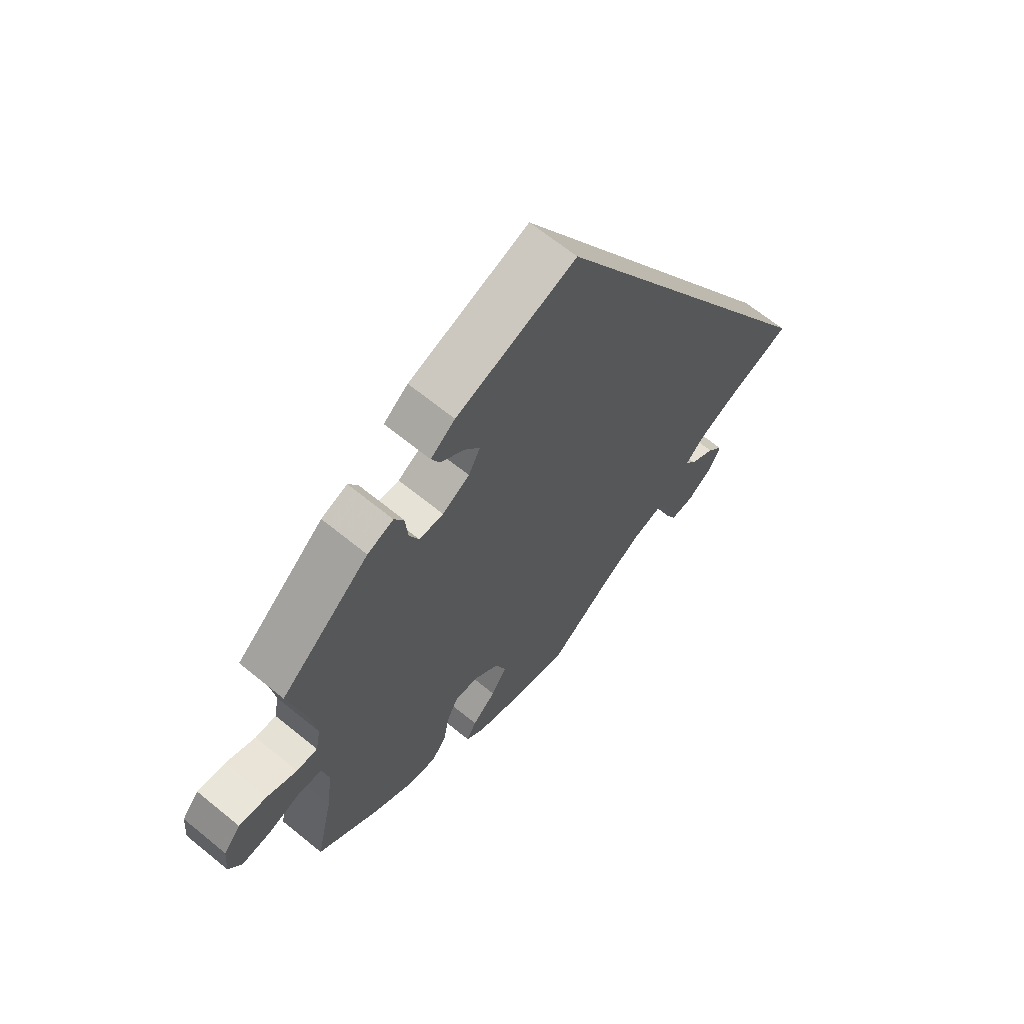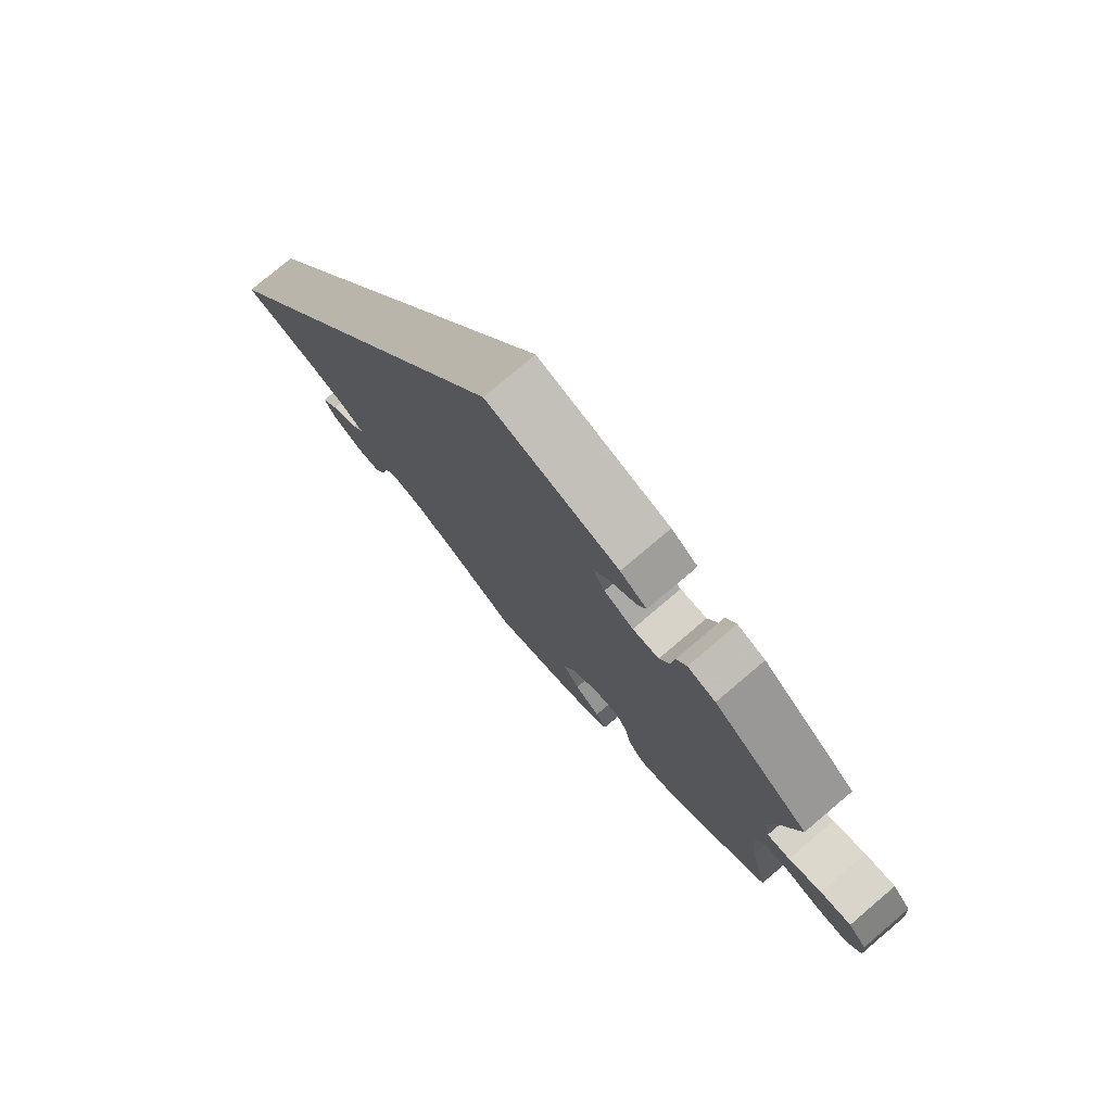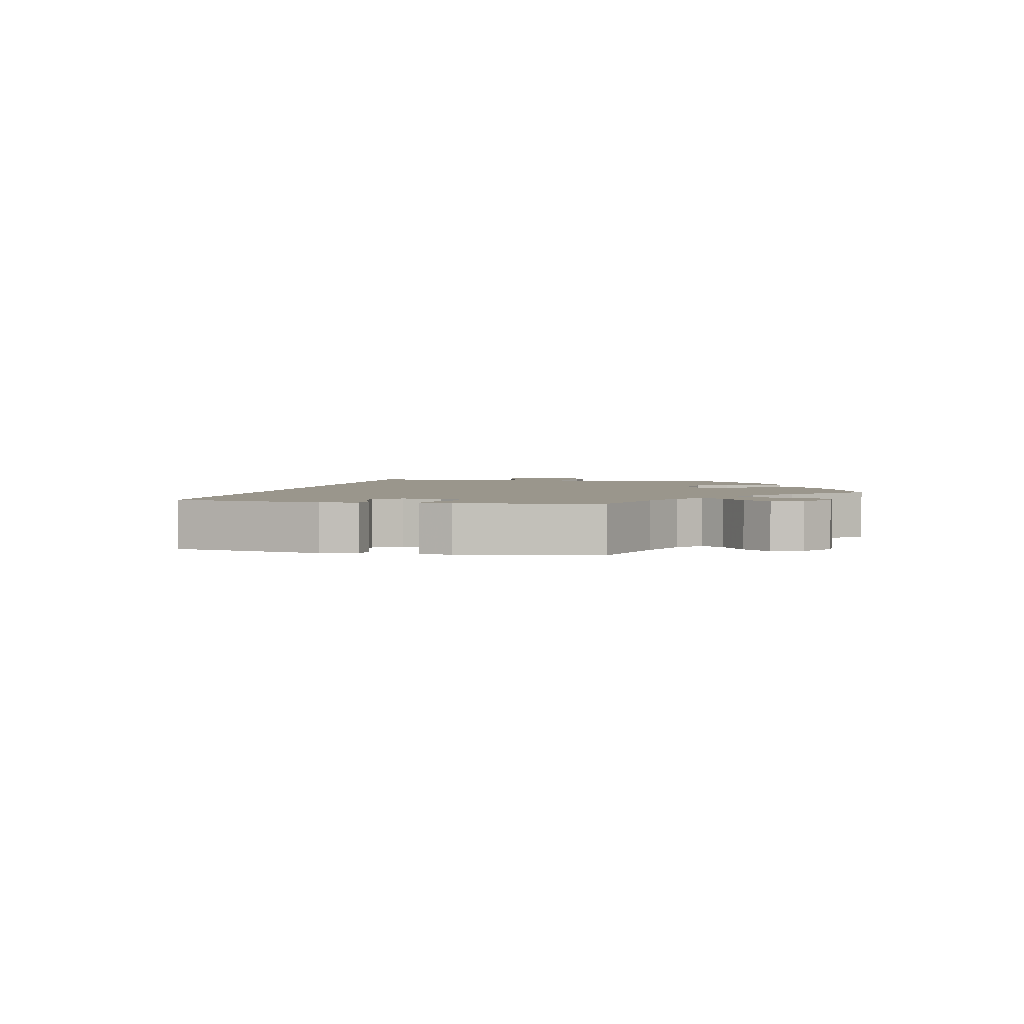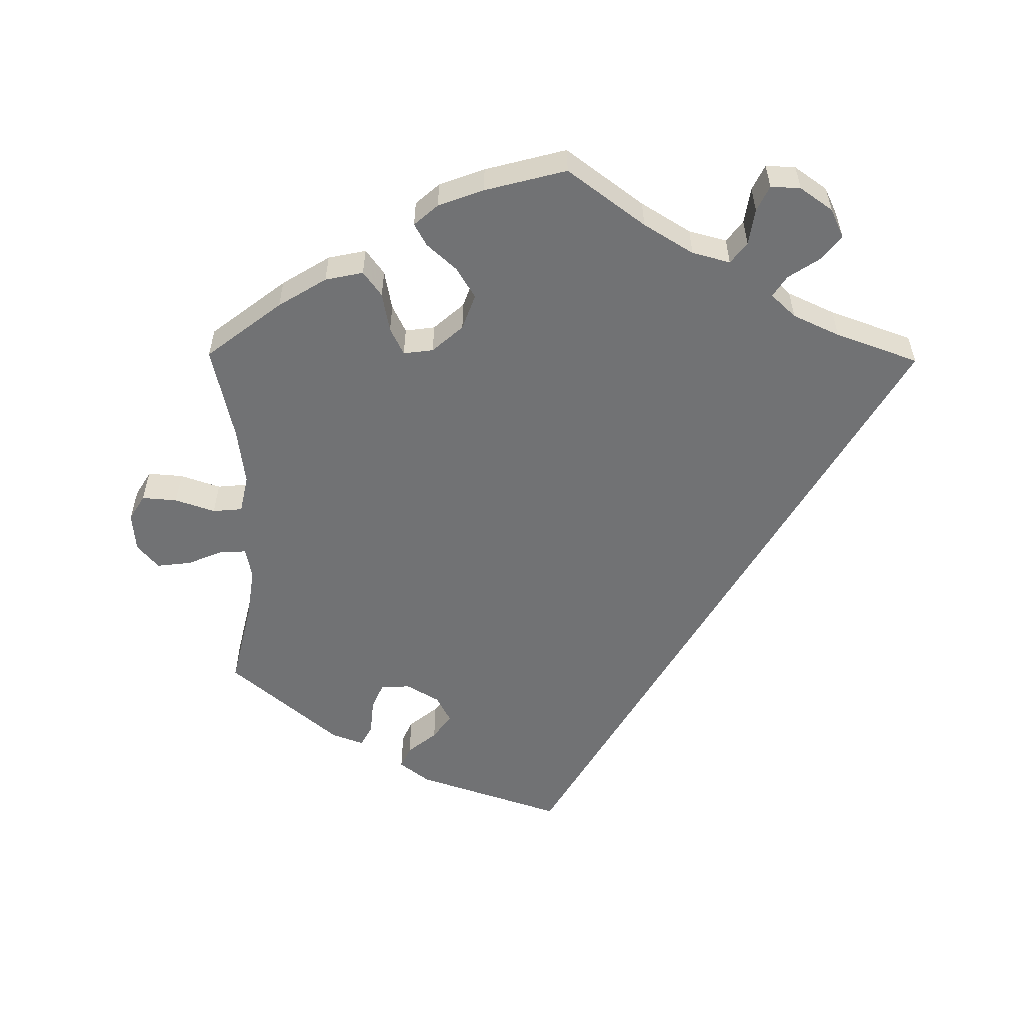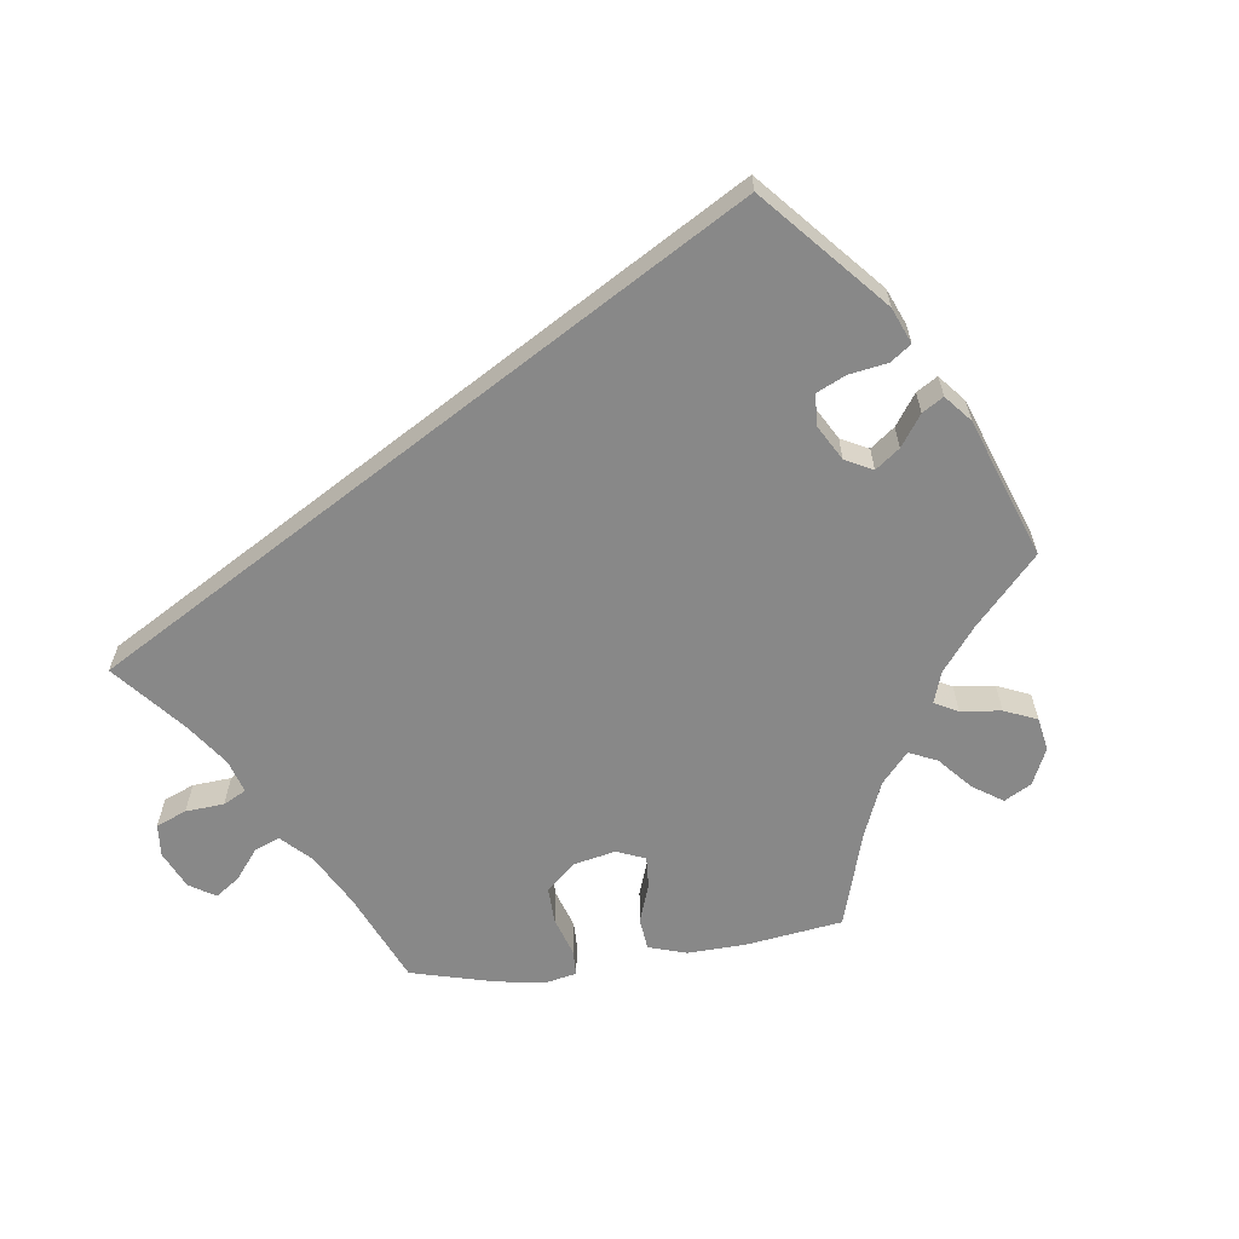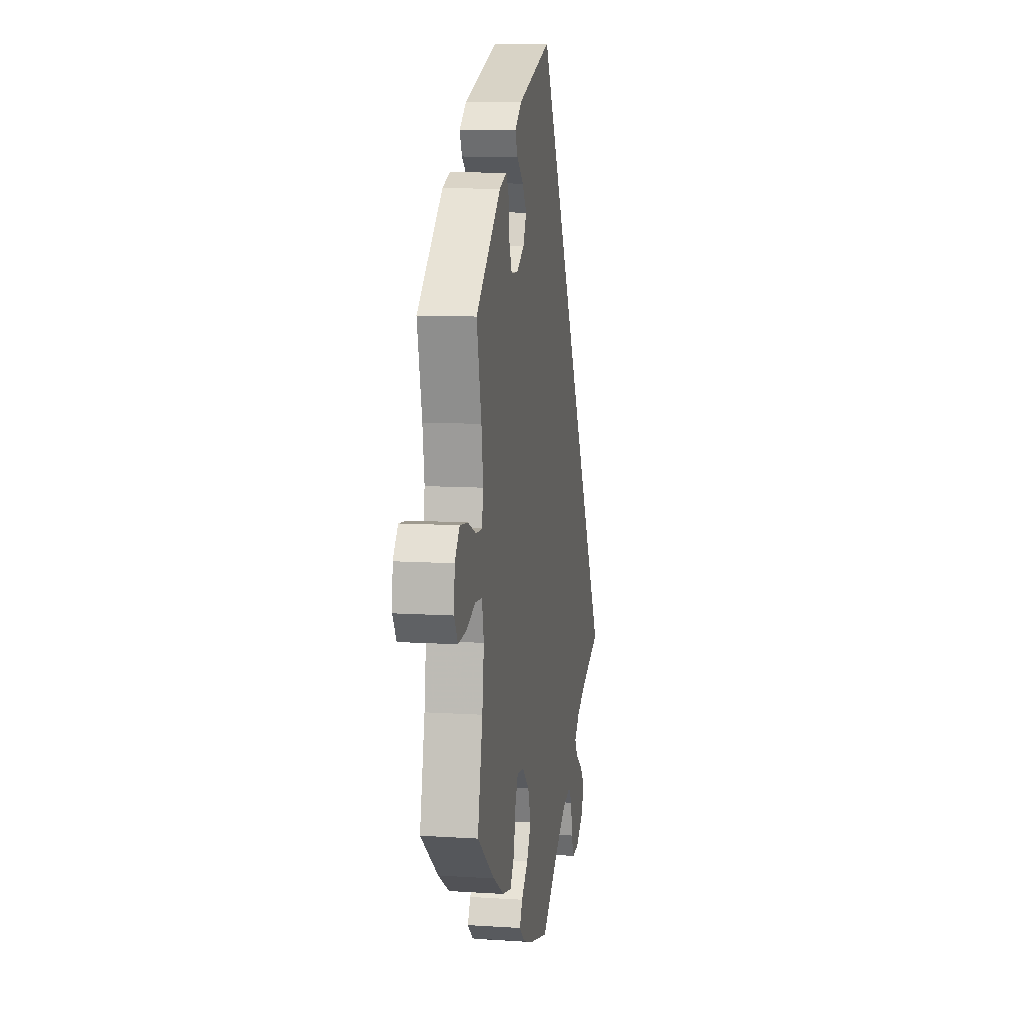
<metadata>
{"format":"obj","ext":"obj","renderer":"f3d","projection":"perspective","resolution":1024,"background":"white","views":[{"elev":65.6,"azim":129.4,"up":"+Z"},{"elev":78.0,"azim":49.7,"up":"+Z"},{"elev":2.5,"azim":42.8,"up":"+Y"},{"elev":-55.4,"azim":179.4,"up":"+Y"},{"elev":-62.9,"azim":-22.0,"up":"+Y"},{"elev":10.2,"azim":99.3,"up":"+Z"}]}
</metadata>
<code>
v -0.33 0.07 -0.451
v 0.261 0.07 -0.356
v 0.246 0.07 0.48
v -0.31 0.07 -0.42
v 0.329 0.07 0.464
v 0.376 0.07 0.447
v 0.537 0.07 -0.31
v 0.176 0.07 0.407
v 0.537 0.07 0.31
v 0.597 0.07 0.082
v 0.222 0.07 -0.532
v 0.197 0.07 -0.321
v 0.679 0.07 0.051
v 0.609 0.07 -0.041
v 0.312 0.07 0.433
v -0.267 0.07 -0.506
v -0.275 0.07 -0.56
v -0.537 0.07 -0.31
v 0.187 0.07 -0.563
v 0.241 0.07 -0.315
v -0.114 0.07 -0.535
v 0.261 0.07 0.513
v 0 0.07 0.62
v -0.415 0.07 -0.354
v 0.152 0.07 -0.361
v -0.385 0.07 -0.562
v 0.505 0.07 0.058
v 0.12 0.07 -0.588
v -0.405 0.07 -0.519
v 0.684 0.07 -0.007
v 0.272 0.07 -0.415
v 0.543 0.07 0.059
v 0.299 0.07 -0.452
v 0.506 0.07 -0.025
v 0.217 0.07 0.547
v 0.426 0.07 -0.396
v 0.203 0.07 0.445
v 0.197 0.07 0.366
v 0.494 0.07 -0.082
v 0.648 0.07 0.088
v 0.307 0.07 0.379
v -0.293 0.07 -0.598
v -0.337 0.07 -0.596
v 0.29 0.07 0.339
v 0.505 0.07 -0.167
v 0 0.07 -0.62
v 0.661 0.07 -0.045
v -0.187 0.07 -0.49
v 0.496 0.07 0.105
v 0.133 0.07 -0.414
v 0.55 0.07 -0.021
v -0.376 0.07 -0.482
v -0.243 0.07 -0.475
v 0.355 0.07 -0.44
v 0.161 0.07 -0.46
v -0.346 0.07 -0.386
v 0.507 0.07 0.182
v 0.204 0.07 -0.499
v 0.246 0.07 0.337
v -0.33 -0 -0.451
v 0.261 -0 -0.356
v 0.246 -0 0.48
v -0.31 -0 -0.42
v 0.329 -0 0.464
v 0.376 -0 0.447
v 0.537 -0 -0.31
v 0.176 -0 0.407
v 0.537 -0 0.31
v 0.597 -0 0.082
v 0.222 -0 -0.532
v 0.197 -0 -0.321
v 0.679 -0 0.051
v 0.609 -0 -0.041
v 0.312 -0 0.433
v -0.267 -0 -0.506
v -0.275 -0 -0.56
v -0.537 -0 -0.31
v 0.187 -0 -0.563
v 0.241 -0 -0.315
v -0.114 -0 -0.535
v 0.261 -0 0.513
v 0 -0 0.62
v -0.415 -0 -0.354
v 0.152 -0 -0.361
v -0.385 -0 -0.562
v 0.505 -0 0.058
v 0.12 -0 -0.588
v -0.405 -0 -0.519
v 0.684 -0 -0.007
v 0.272 -0 -0.415
v 0.543 -0 0.059
v 0.299 -0 -0.452
v 0.506 -0 -0.025
v 0.217 -0 0.547
v 0.426 -0 -0.396
v 0.203 -0 0.445
v 0.197 -0 0.366
v 0.494 -0 -0.082
v 0.648 -0 0.088
v 0.307 -0 0.379
v -0.293 -0 -0.598
v -0.337 -0 -0.596
v 0.29 -0 0.339
v 0.505 -0 -0.167
v 0 -0 -0.62
v 0.661 -0 -0.045
v -0.187 -0 -0.49
v 0.496 -0 0.105
v 0.133 -0 -0.414
v 0.55 -0 -0.021
v -0.376 -0 -0.482
v -0.243 -0 -0.475
v 0.355 -0 -0.44
v 0.161 -0 -0.46
v -0.346 -0 -0.386
v 0.507 -0 0.182
v 0.204 -0 -0.499
v 0.246 -0 0.337
f 45 7 36 54
f 39 45 54 33
f 34 39 33 31
f 30 47 14 51
f 30 51 34
f 13 30 34
f 32 10 40 13
f 27 32 13 34
f 49 27 34 31
f 5 6 9 57
f 41 15 5 57
f 44 41 57 49
f 59 44 49 31
f 35 22 3 37
f 35 37 8
f 24 18 23 35
f 56 24 35 8
f 4 56 8 38
f 26 29 52 1
f 26 1 4
f 16 17 42 43
f 53 16 43 26
f 19 28 46 21
f 19 21 48
f 55 58 11 19
f 50 55 19 48
f 25 50 48 53
f 38 59 31 2
f 53 26 4 38
f 12 25 53 38
f 20 12 38
f 2 20 38
f 113 95 66 104
f 92 113 104 98
f 90 92 98 93
f 110 73 106 89
f 93 110 89
f 93 89 72
f 72 99 69 91
f 93 72 91 86
f 90 93 86 108
f 116 68 65 64
f 116 64 74 100
f 108 116 100 103
f 90 108 103 118
f 96 62 81 94
f 67 96 94
f 94 82 77 83
f 67 94 83 115
f 97 67 115 63
f 60 111 88 85
f 63 60 85
f 102 101 76 75
f 85 102 75 112
f 80 105 87 78
f 107 80 78
f 78 70 117 114
f 107 78 114 109
f 112 107 109 84
f 61 90 118 97
f 97 63 85 112
f 97 112 84 71
f 97 71 79
f 97 79 61
f 36 95 113 54
f 54 113 92 33
f 33 92 90 31
f 31 90 61 2
f 2 61 79 20
f 20 79 71 12
f 12 71 84 25
f 25 84 109 50
f 50 109 114 55
f 55 114 117 58
f 58 117 70 11
f 11 70 78 19
f 19 78 87 28
f 28 87 105 46
f 46 105 80 21
f 21 80 107 48
f 48 107 112 53
f 53 112 75 16
f 16 75 76 17
f 17 76 101 42
f 42 101 102 43
f 43 102 85 26
f 26 85 88 29
f 29 88 111 52
f 52 111 60 1
f 1 60 63 4
f 4 63 115 56
f 56 115 83 24
f 24 83 77 18
f 18 77 82 23
f 23 82 94 35
f 35 94 81 22
f 22 81 62 3
f 3 62 96 37
f 37 96 67 8
f 8 67 97 38
f 38 97 118 59
f 59 118 103 44
f 44 103 100 41
f 41 100 74 15
f 15 74 64 5
f 5 64 65 6
f 6 65 68 9
f 9 68 116 57
f 57 116 108 49
f 49 108 86 27
f 27 86 91 32
f 32 91 69 10
f 10 69 99 40
f 40 99 72 13
f 13 72 89 30
f 30 89 106 47
f 47 106 73 14
f 14 73 110 51
f 51 110 93 34
f 34 93 98 39
f 39 98 104 45
f 45 104 66 7
f 7 66 95 36

</code>
